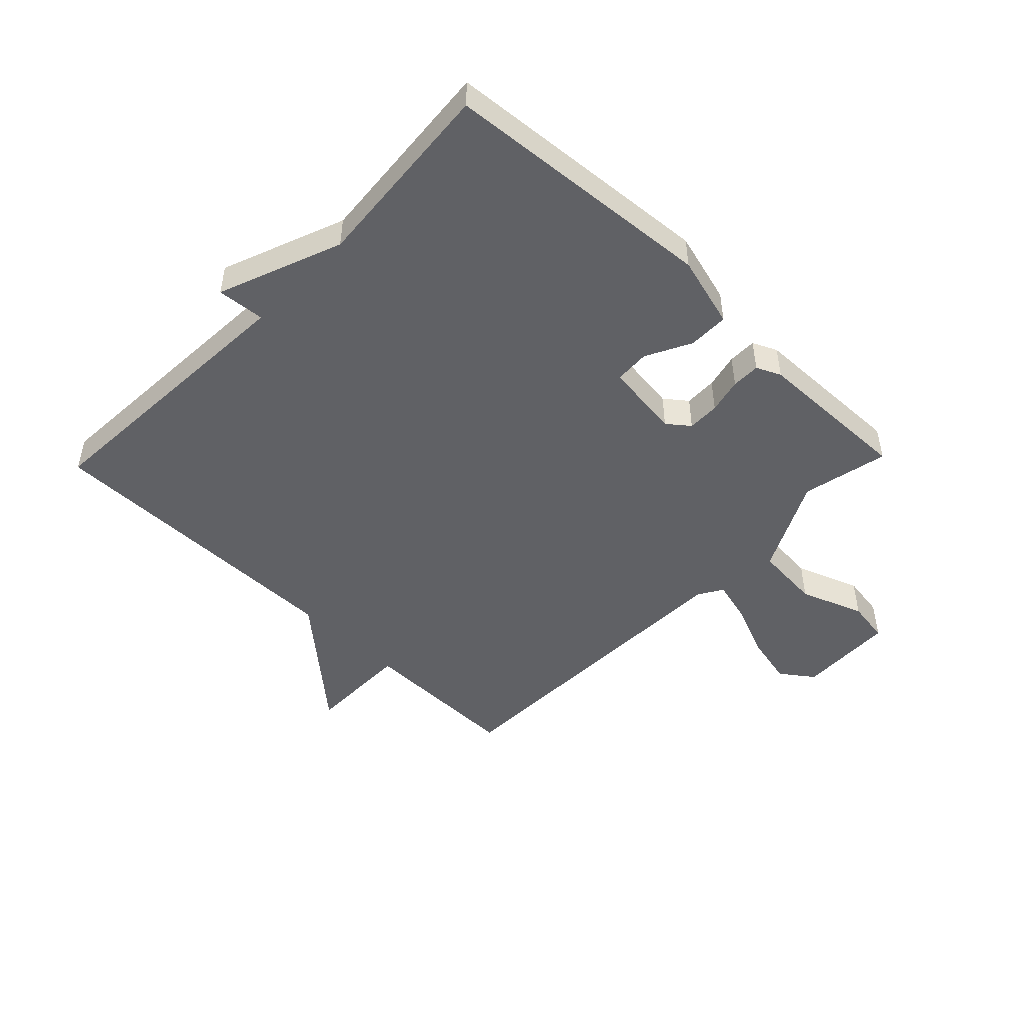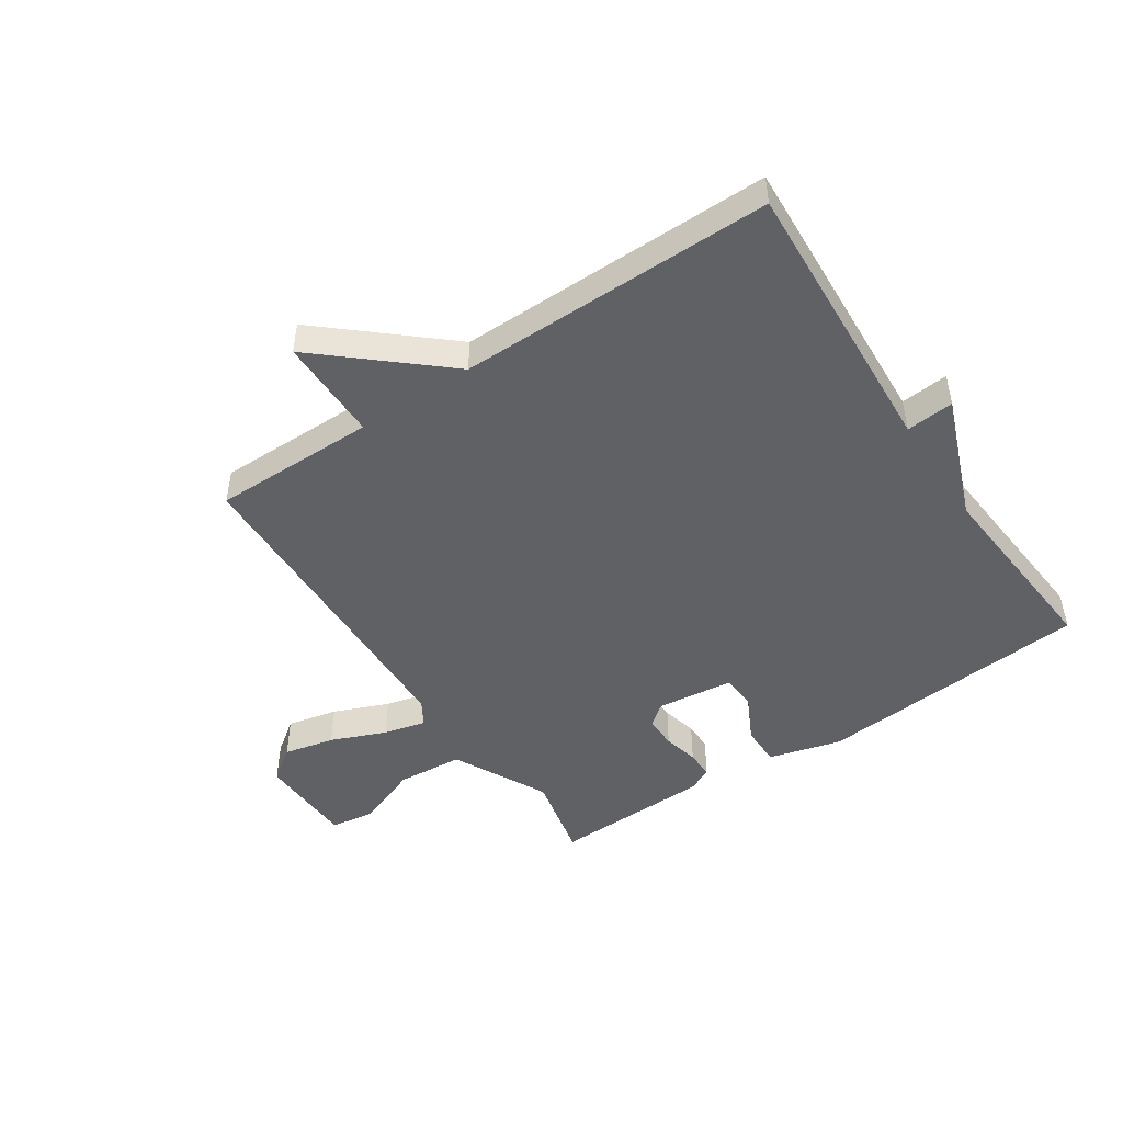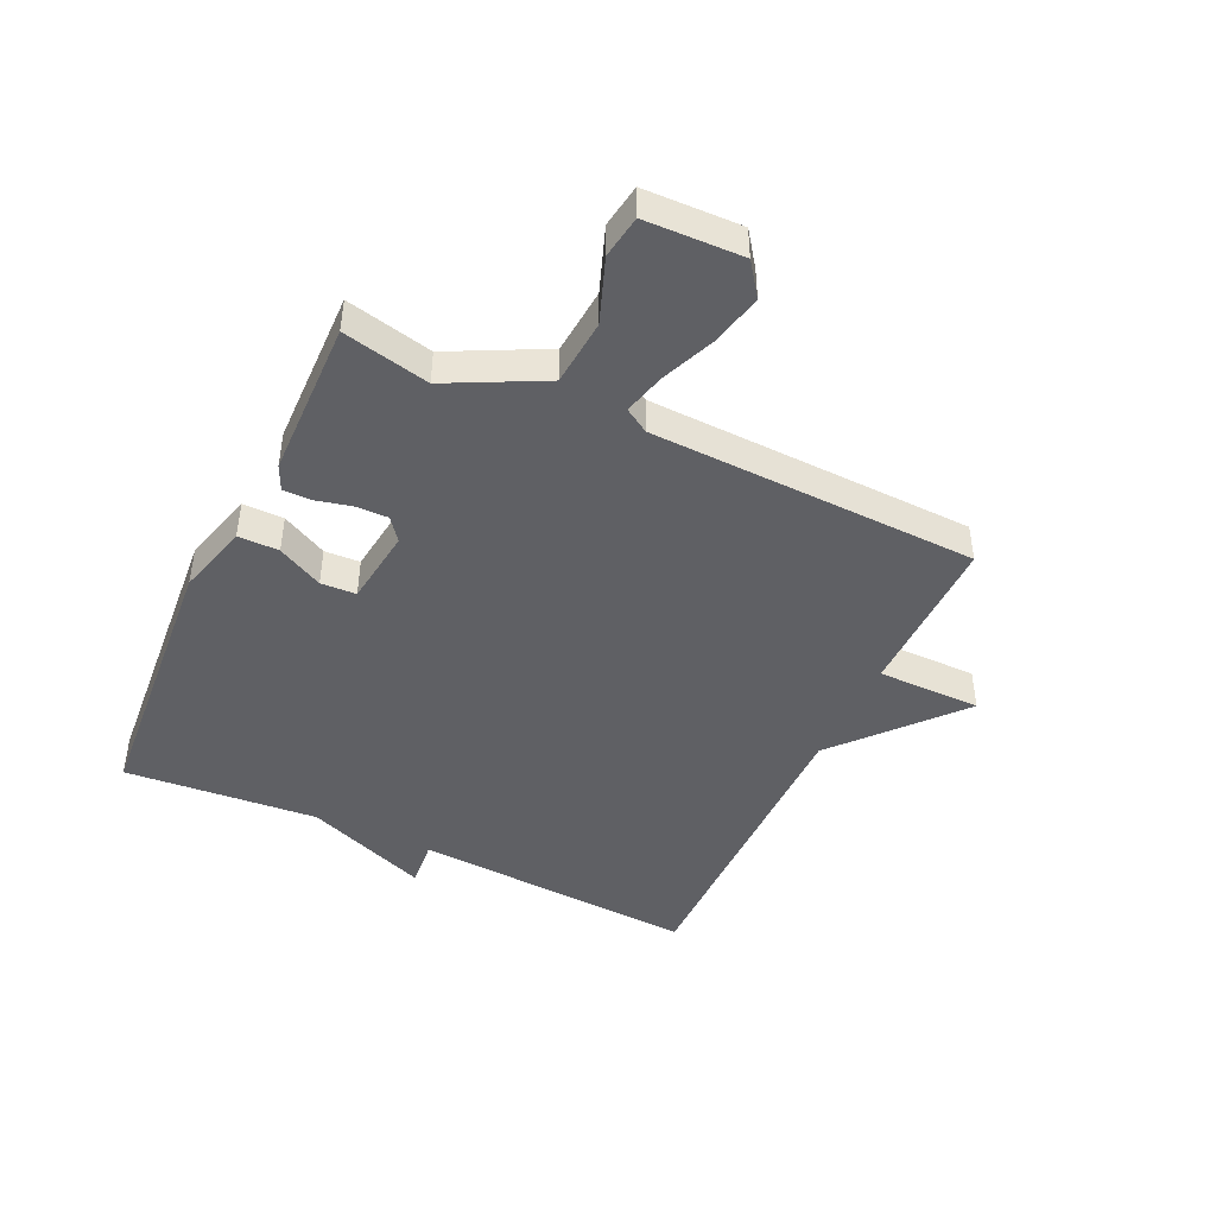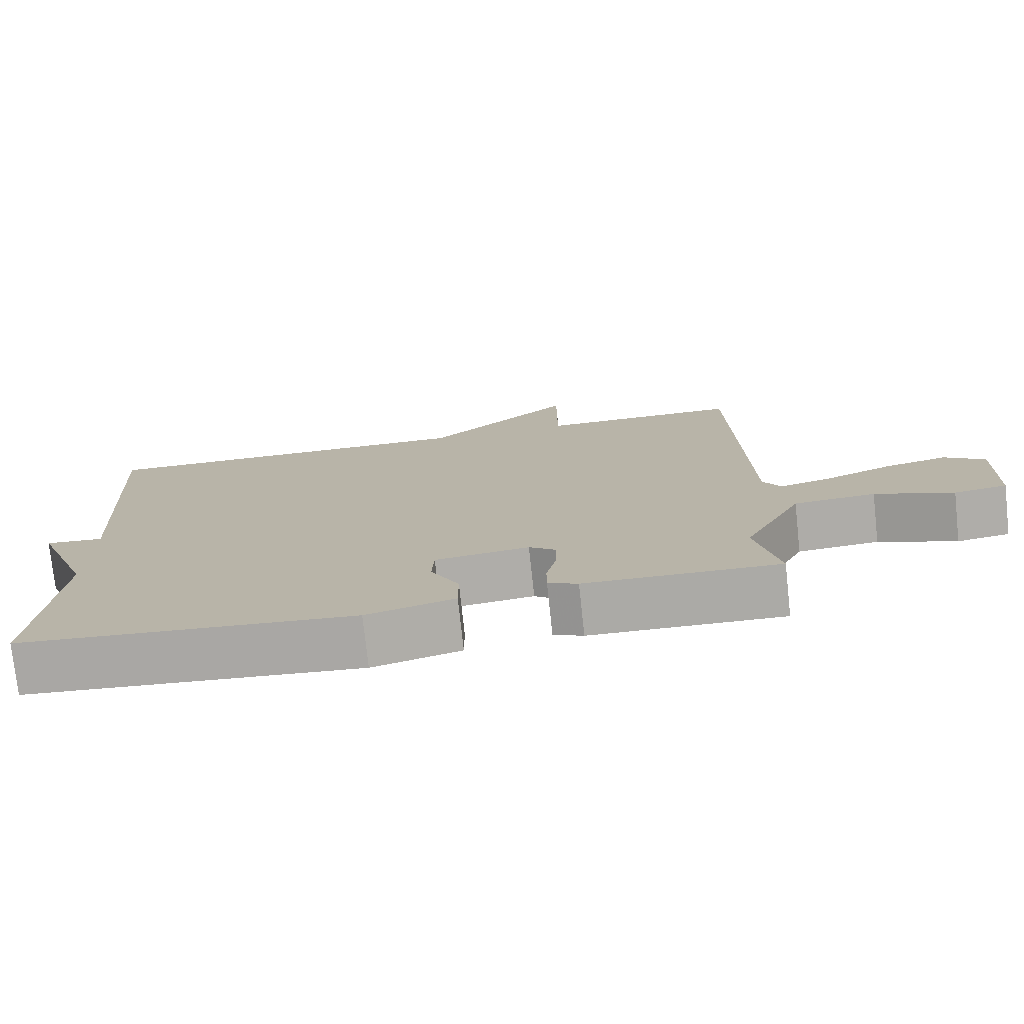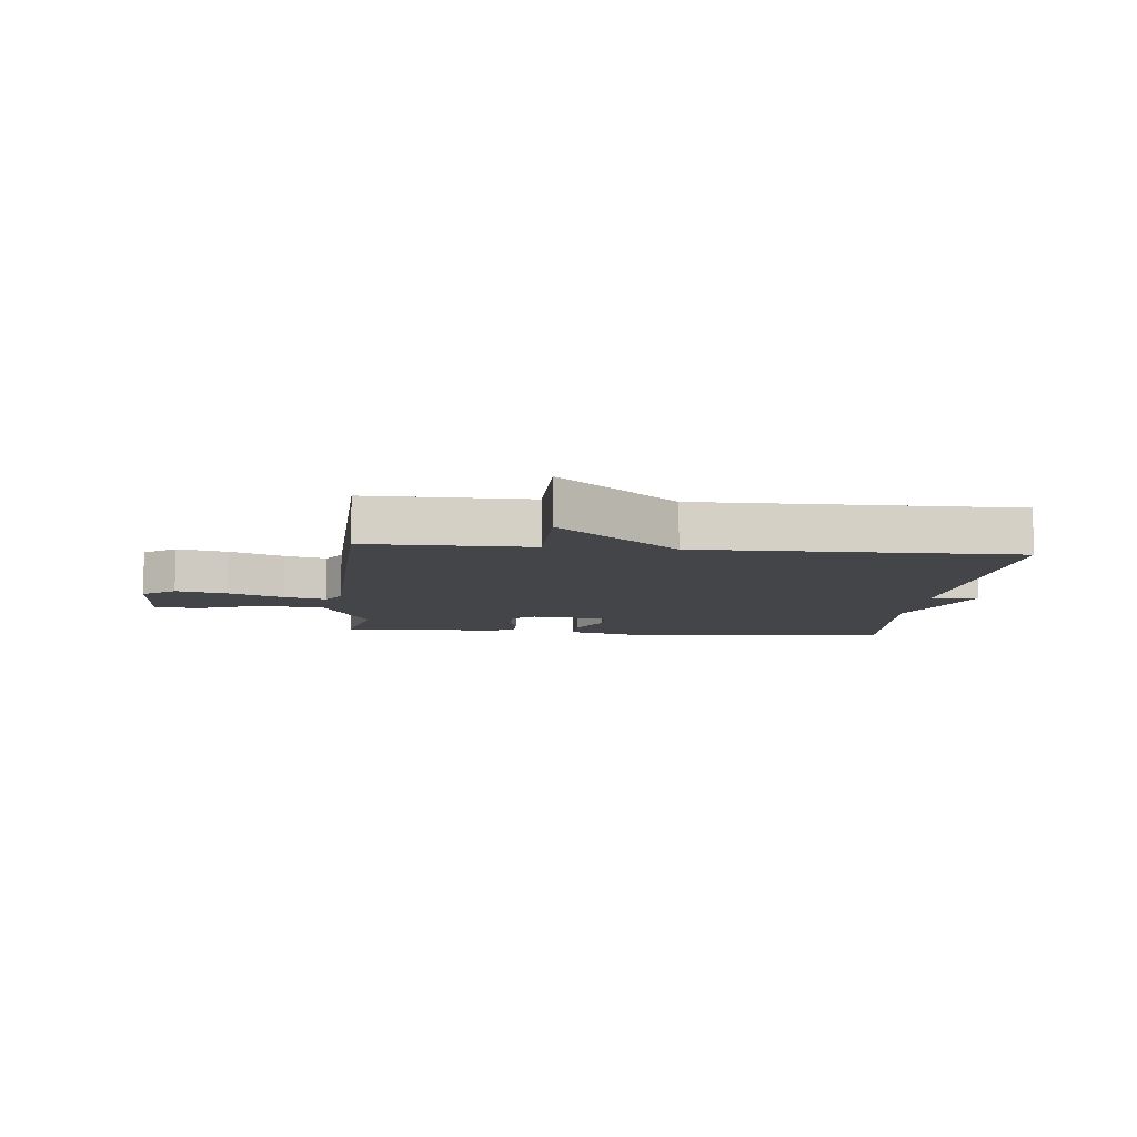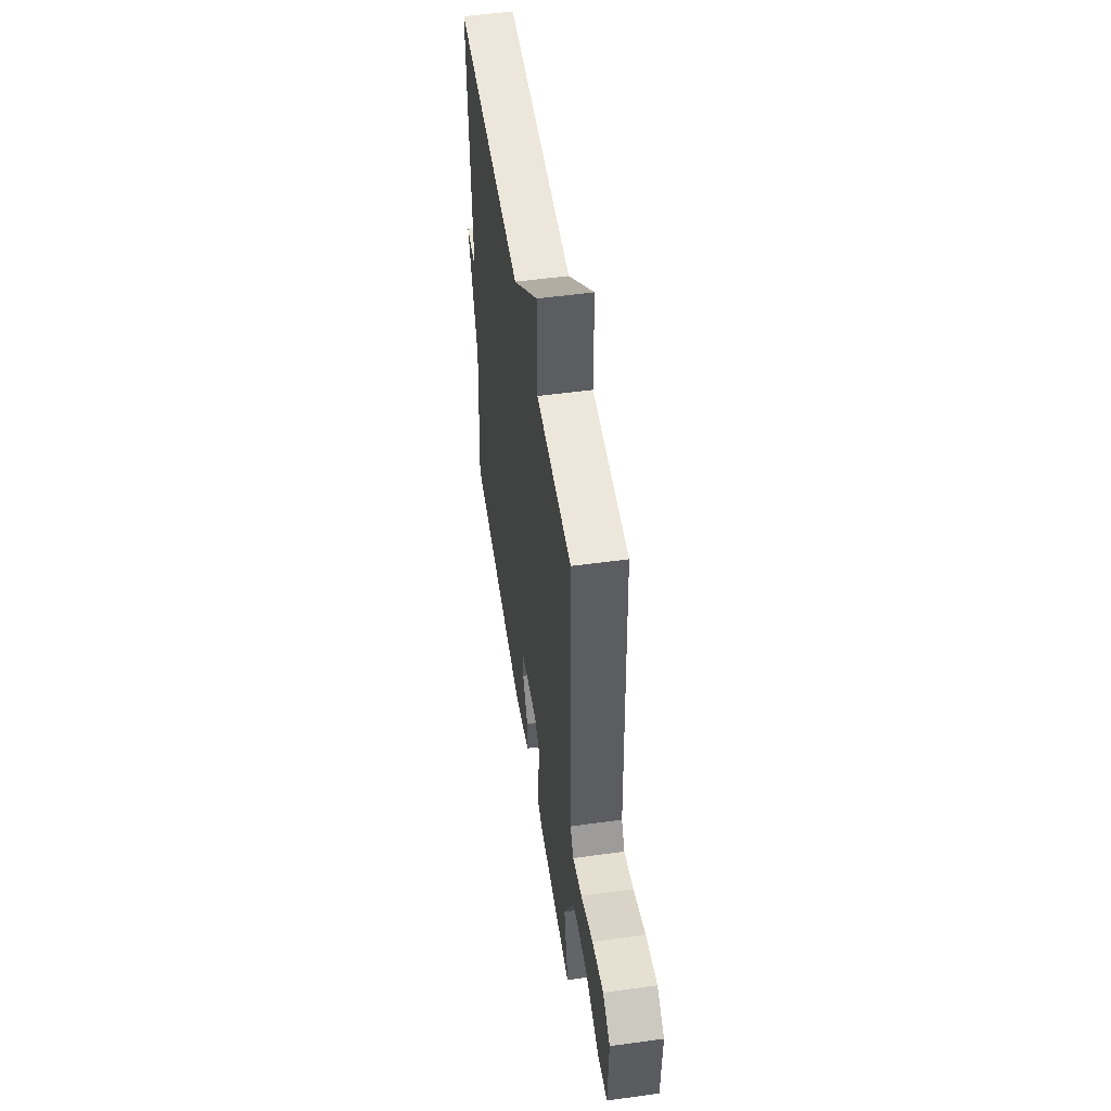
<metadata>
{"format":"obj","ext":"obj","renderer":"f3d","projection":"perspective","resolution":1024,"background":"white","views":[{"elev":-48.4,"azim":136.0,"up":"+Y"},{"elev":-48.0,"azim":33.8,"up":"+Y"},{"elev":-45.1,"azim":-115.2,"up":"+Y"},{"elev":-76.1,"azim":-173.9,"up":"+Z"},{"elev":-8.6,"azim":-5.7,"up":"+Y"},{"elev":51.8,"azim":-98.5,"up":"+Z"}]}
</metadata>
<code>
v 0.5 0.07 0.5
v 0.473 0.07 0.024
v 0.553 0.07 0.031
v 0.473 0.07 -0.176
v 0.5 0.07 -0.5
v 0.042 0.07 -0.537
v -0.079 0.07 -0.504
v -0.079 0.07 -0.436
v -0.04 0.07 -0.36
v -0.043 0.07 -0.301
v -0.172 0.07 -0.285
v -0.209 0.07 -0.314
v -0.208 0.07 -0.368
v -0.194 0.07 -0.427
v -0.194 0.07 -0.475
v -0.235 0.07 -0.494
v -0.5 0.07 -0.5
v -0.468 0.07 -0.355
v -0.548 0.07 -0.197
v -0.659 0.07 -0.188
v -0.766 0.07 -0.228
v -0.838 0.07 -0.217
v -0.843 0.07 -0.054
v -0.788 0.07 -0.014
v -0.703 0.07 -0.033
v -0.611 0.07 -0.071
v -0.541 0.07 -0.089
v -0.516 0.07 -0.048
v -0.5 0.07 0.5
v -0.227 0.07 0.498
v -0.227 0.07 0.672
v -0.027 0.07 0.498
v 0.5 0 0.5
v 0.473 0 0.024
v 0.553 0 0.031
v 0.473 0 -0.176
v 0.5 0 -0.5
v 0.042 0 -0.537
v -0.079 0 -0.504
v -0.079 0 -0.436
v -0.04 0 -0.36
v -0.043 0 -0.301
v -0.172 0 -0.285
v -0.209 0 -0.314
v -0.208 0 -0.368
v -0.194 0 -0.427
v -0.194 0 -0.475
v -0.235 0 -0.494
v -0.5 0 -0.5
v -0.468 0 -0.355
v -0.548 0 -0.197
v -0.659 0 -0.188
v -0.766 0 -0.228
v -0.838 0 -0.217
v -0.843 0 -0.054
v -0.788 0 -0.014
v -0.703 0 -0.033
v -0.611 0 -0.071
v -0.541 0 -0.089
v -0.516 0 -0.048
v -0.5 0 0.5
v -0.227 0 0.498
v -0.227 0 0.672
v -0.027 0 0.498
f 30 31 32
f 28 29 30
f 28 30 32
f 32 1 2
f 28 32 2
f 27 28 2
f 24 25 26
f 23 24 26
f 22 23 26
f 21 22 26
f 20 21 26
f 19 20 26 27
f 27 2 3
f 19 27 3
f 18 19 3
f 16 17 18
f 15 16 18
f 14 15 18
f 13 14 18
f 12 13 18
f 11 12 18
f 7 8 9
f 6 7 9
f 5 6 9
f 4 5 9
f 4 9 10
f 3 4 10 11
f 3 11 18
f 64 63 62
f 62 61 60
f 64 62 60
f 34 33 64
f 34 64 60
f 34 60 59
f 58 57 56
f 58 56 55
f 58 55 54
f 58 54 53
f 58 53 52
f 59 58 52 51
f 35 34 59
f 35 59 51
f 35 51 50
f 50 49 48
f 50 48 47
f 50 47 46
f 50 46 45
f 50 45 44
f 50 44 43
f 41 40 39
f 41 39 38
f 41 38 37
f 41 37 36
f 42 41 36
f 43 42 36 35
f 50 43 35
f 1 33 34 2
f 2 34 35 3
f 3 35 36 4
f 4 36 37 5
f 5 37 38 6
f 6 38 39 7
f 7 39 40 8
f 8 40 41 9
f 9 41 42 10
f 10 42 43 11
f 11 43 44 12
f 12 44 45 13
f 13 45 46 14
f 14 46 47 15
f 15 47 48 16
f 16 48 49 17
f 17 49 50 18
f 18 50 51 19
f 19 51 52 20
f 20 52 53 21
f 21 53 54 22
f 22 54 55 23
f 23 55 56 24
f 24 56 57 25
f 25 57 58 26
f 26 58 59 27
f 27 59 60 28
f 28 60 61 29
f 29 61 62 30
f 30 62 63 31
f 31 63 64 32
f 32 64 33 1

</code>
